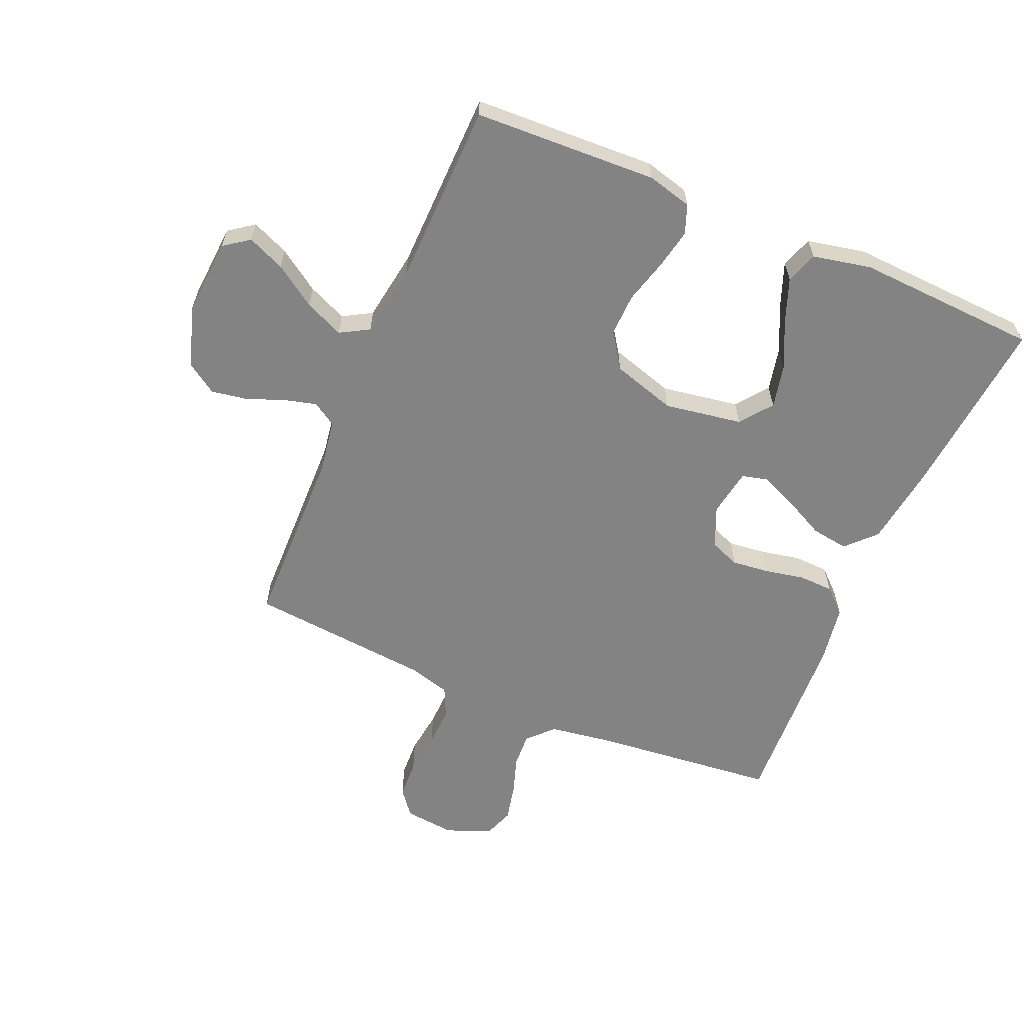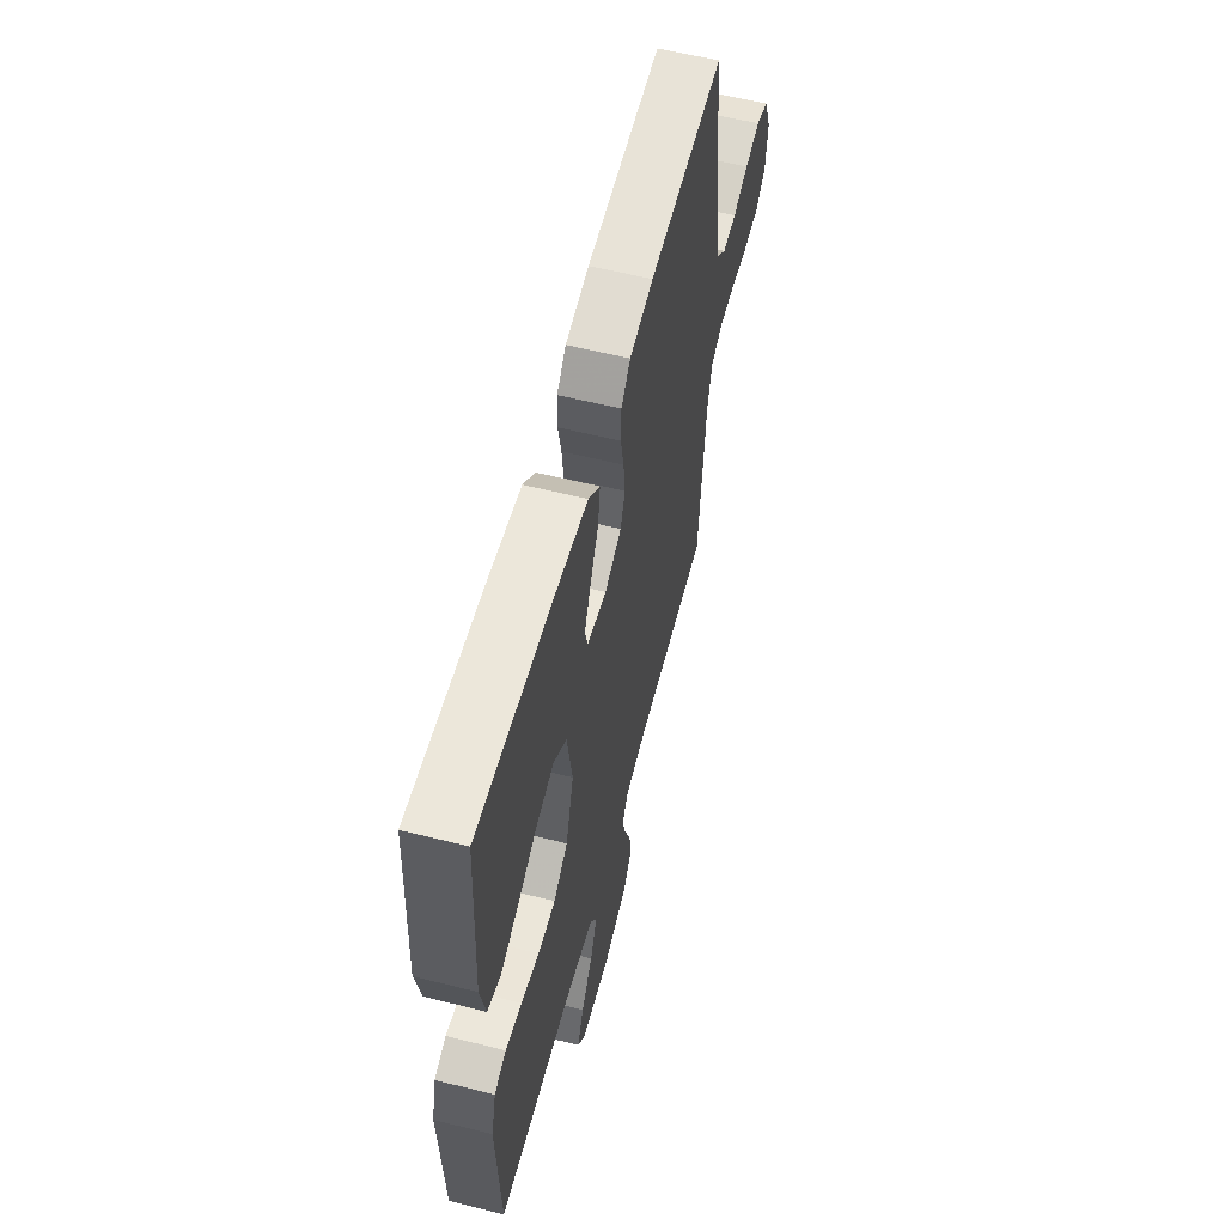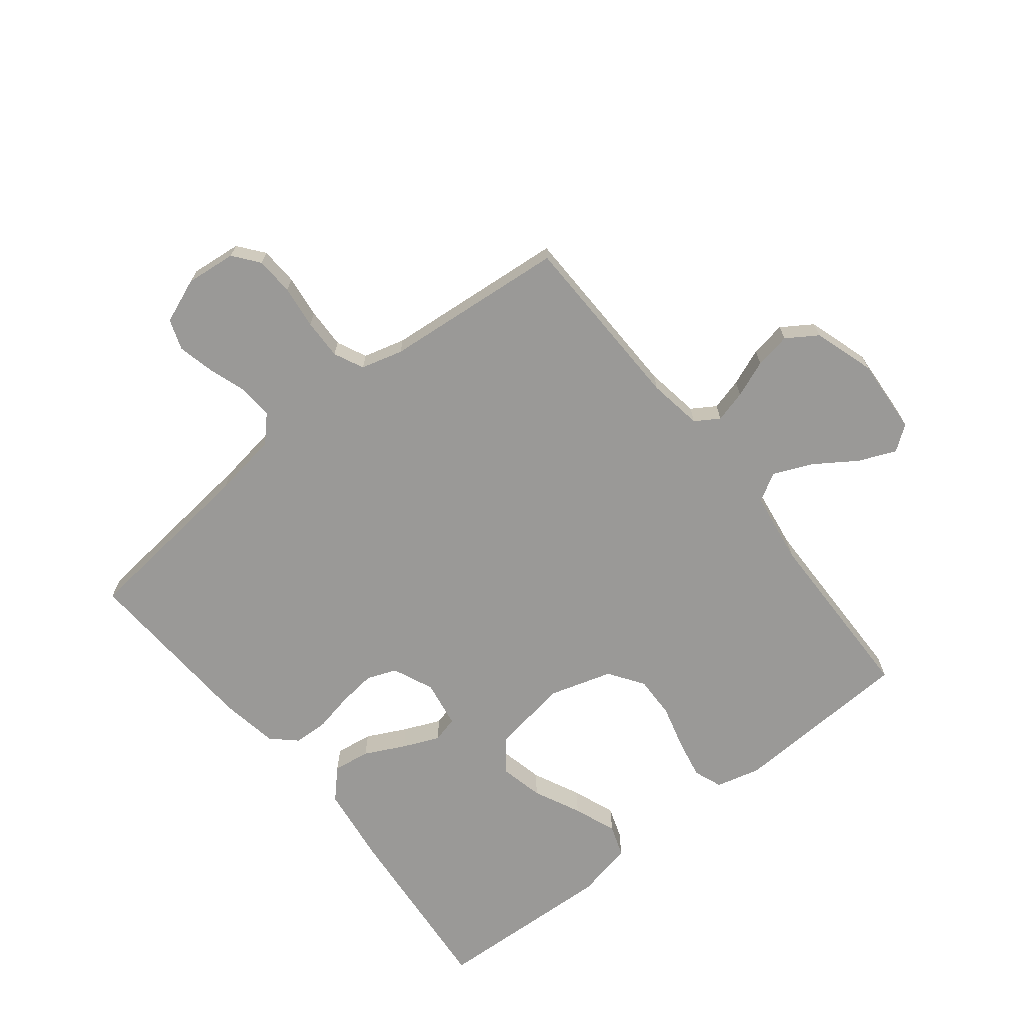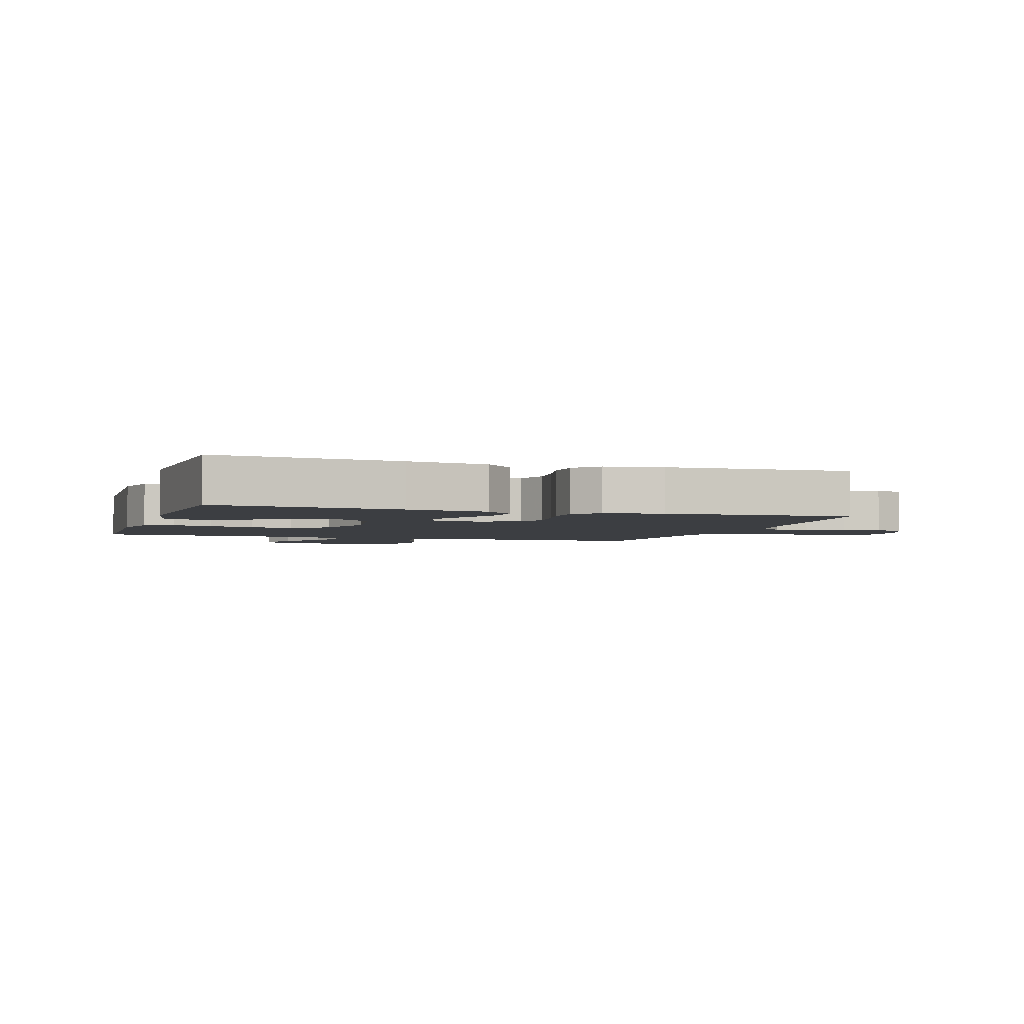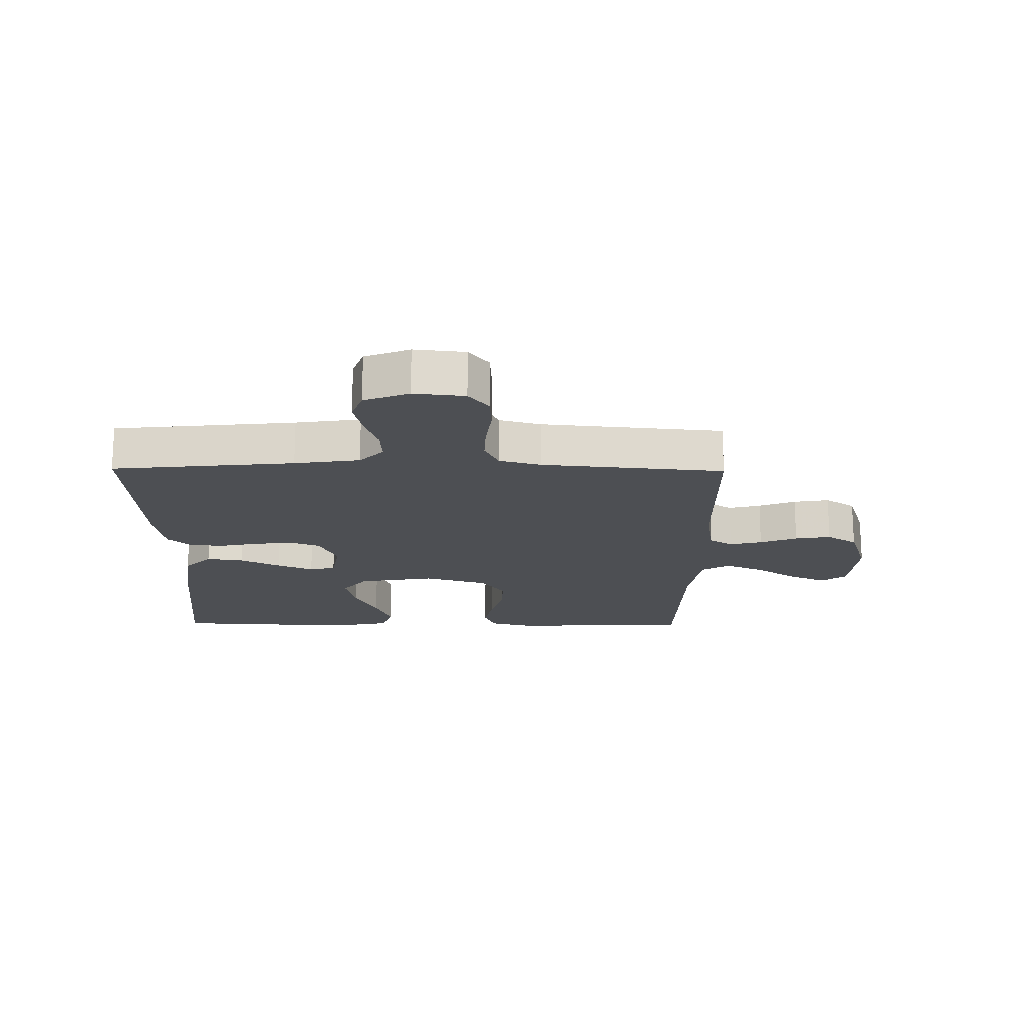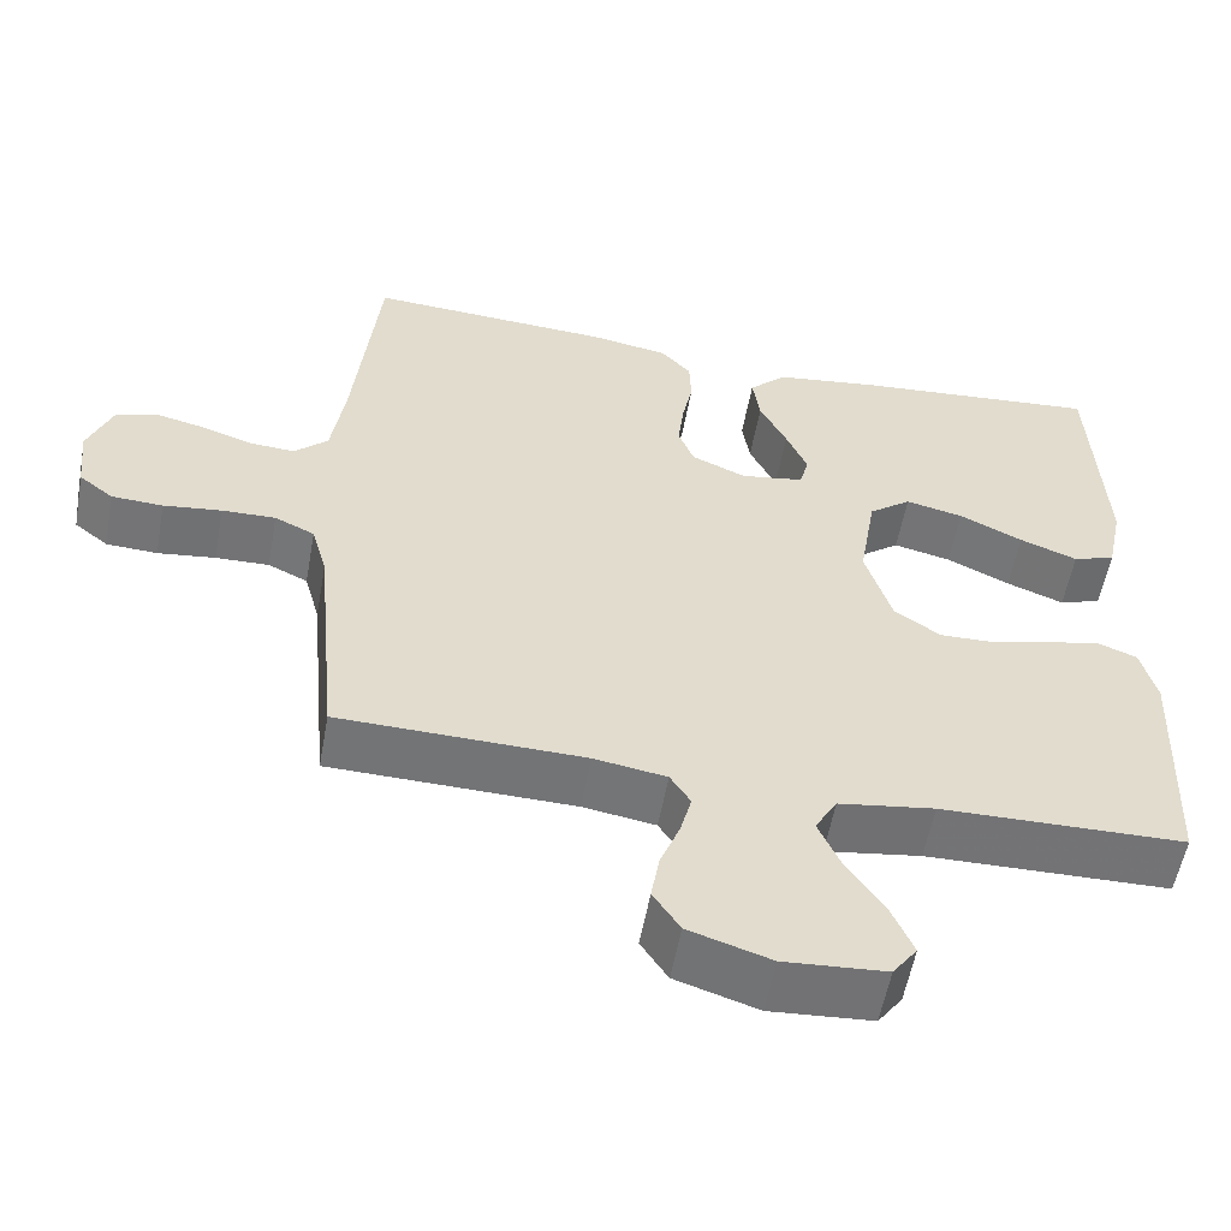
<metadata>
{"format":"obj","ext":"obj","renderer":"f3d","projection":"perspective","resolution":1024,"background":"white","views":[{"elev":-61.1,"azim":-113.2,"up":"+Y"},{"elev":58.8,"azim":-75.5,"up":"+Z"},{"elev":-69.0,"azim":128.6,"up":"+Y"},{"elev":-3.1,"azim":-18.0,"up":"+Y"},{"elev":-17.7,"azim":89.3,"up":"+Y"},{"elev":-56.1,"azim":169.7,"up":"+Z"}]}
</metadata>
<code>
v -0.5 0.07 -0.5
v -0.513 0.07 -0.2
v -0.494 0.07 -0.127
v -0.447 0.07 -0.109
v -0.382 0.07 -0.122
v -0.309 0.07 -0.142
v -0.239 0.07 -0.144
v -0.182 0.07 -0.105
v -0.15 0.07 0
v -0.171 0.07 0.127
v -0.223 0.07 0.167
v -0.294 0.07 0.151
v -0.372 0.07 0.114
v -0.443 0.07 0.087
v -0.495 0.07 0.105
v -0.515 0.07 0.2
v -0.5 0.07 0.5
v -0.2 0.07 0.473
v -0.068 0.07 0.455
v -0.021 0.07 0.41
v -0.03 0.07 0.349
v -0.063 0.07 0.283
v -0.089 0.07 0.223
v -0.078 0.07 0.18
v 0 0.07 0.167
v 0.067 0.07 0.196
v 0.086 0.07 0.245
v 0.079 0.07 0.307
v 0.066 0.07 0.371
v 0.068 0.07 0.428
v 0.105 0.07 0.468
v 0.2 0.07 0.484
v 0.5 0.07 0.5
v 0.531 0.07 0.2
v 0.547 0.07 0.093
v 0.588 0.07 0.054
v 0.644 0.07 0.057
v 0.707 0.07 0.078
v 0.768 0.07 0.092
v 0.818 0.07 0.074
v 0.847 0.07 0
v 0.838 0.07 -0.083
v 0.796 0.07 -0.116
v 0.733 0.07 -0.119
v 0.662 0.07 -0.11
v 0.596 0.07 -0.108
v 0.547 0.07 -0.131
v 0.528 0.07 -0.2
v 0.5 0.07 -0.5
v 0.2 0.07 -0.506
v 0.111 0.07 -0.52
v 0.086 0.07 -0.559
v 0.1 0.07 -0.612
v 0.124 0.07 -0.673
v 0.134 0.07 -0.732
v 0.101 0.07 -0.782
v 0 0.07 -0.814
v -0.125 0.07 -0.805
v -0.155 0.07 -0.764
v -0.129 0.07 -0.703
v -0.083 0.07 -0.635
v -0.055 0.07 -0.571
v -0.082 0.07 -0.524
v -0.2 0.07 -0.506
v -0.5 0 -0.5
v -0.513 0 -0.2
v -0.494 0 -0.127
v -0.447 0 -0.109
v -0.382 0 -0.122
v -0.309 0 -0.142
v -0.239 0 -0.144
v -0.182 0 -0.105
v -0.15 0 0
v -0.171 0 0.127
v -0.223 0 0.167
v -0.294 0 0.151
v -0.372 0 0.114
v -0.443 0 0.087
v -0.495 0 0.105
v -0.515 0 0.2
v -0.5 0 0.5
v -0.2 0 0.473
v -0.068 0 0.455
v -0.021 0 0.41
v -0.03 0 0.349
v -0.063 0 0.283
v -0.089 0 0.223
v -0.078 0 0.18
v 0 0 0.167
v 0.067 0 0.196
v 0.086 0 0.245
v 0.079 0 0.307
v 0.066 0 0.371
v 0.068 0 0.428
v 0.105 0 0.468
v 0.2 0 0.484
v 0.5 0 0.5
v 0.531 0 0.2
v 0.547 0 0.093
v 0.588 0 0.054
v 0.644 0 0.057
v 0.707 0 0.078
v 0.768 0 0.092
v 0.818 0 0.074
v 0.847 0 0
v 0.838 0 -0.083
v 0.796 0 -0.116
v 0.733 0 -0.119
v 0.662 0 -0.11
v 0.596 0 -0.108
v 0.547 0 -0.131
v 0.528 0 -0.2
v 0.5 0 -0.5
v 0.2 0 -0.506
v 0.111 0 -0.52
v 0.086 0 -0.559
v 0.1 0 -0.612
v 0.124 0 -0.673
v 0.134 0 -0.732
v 0.101 0 -0.782
v 0 0 -0.814
v -0.125 0 -0.805
v -0.155 0 -0.764
v -0.129 0 -0.703
v -0.083 0 -0.635
v -0.055 0 -0.571
v -0.082 0 -0.524
v -0.2 0 -0.506
f 58 59 60 61
f 58 61 62
f 57 58 62
f 56 57 62
f 53 54 55 56
f 52 53 56 62
f 51 52 62 63
f 48 49 50
f 47 48 50 51
f 42 43 44 45
f 42 45 46
f 41 42 46
f 40 41 46
f 37 38 39 40
f 37 40 46 47
f 31 32 33 34
f 31 34 35
f 28 29 30 31
f 27 28 31 35
f 26 27 35 36
f 19 20 21 22
f 19 22 23
f 18 19 23
f 17 18 23 24
f 12 13 14 15
f 12 15 16 17
f 3 4 5 6
f 1 2 3 6
f 64 1 6 7
f 63 64 7 8
f 51 63 8 9
f 36 37 47 51
f 25 26 36 51
f 24 25 51 9
f 11 12 17
f 10 11 17 24
f 9 10 24
f 125 124 123 122
f 126 125 122
f 126 122 121
f 126 121 120
f 120 119 118 117
f 126 120 117 116
f 127 126 116 115
f 114 113 112
f 115 114 112 111
f 109 108 107 106
f 110 109 106
f 110 106 105
f 110 105 104
f 104 103 102 101
f 111 110 104 101
f 98 97 96 95
f 99 98 95
f 95 94 93 92
f 99 95 92 91
f 100 99 91 90
f 86 85 84 83
f 87 86 83
f 87 83 82
f 88 87 82 81
f 79 78 77 76
f 81 80 79 76
f 70 69 68 67
f 70 67 66 65
f 71 70 65 128
f 72 71 128 127
f 73 72 127 115
f 115 111 101 100
f 115 100 90 89
f 73 115 89 88
f 81 76 75
f 88 81 75 74
f 88 74 73
f 1 65 66 2
f 2 66 67 3
f 3 67 68 4
f 4 68 69 5
f 5 69 70 6
f 6 70 71 7
f 7 71 72 8
f 8 72 73 9
f 9 73 74 10
f 10 74 75 11
f 11 75 76 12
f 12 76 77 13
f 13 77 78 14
f 14 78 79 15
f 15 79 80 16
f 16 80 81 17
f 17 81 82 18
f 18 82 83 19
f 19 83 84 20
f 20 84 85 21
f 21 85 86 22
f 22 86 87 23
f 23 87 88 24
f 24 88 89 25
f 25 89 90 26
f 26 90 91 27
f 27 91 92 28
f 28 92 93 29
f 29 93 94 30
f 30 94 95 31
f 31 95 96 32
f 32 96 97 33
f 33 97 98 34
f 34 98 99 35
f 35 99 100 36
f 36 100 101 37
f 37 101 102 38
f 38 102 103 39
f 39 103 104 40
f 40 104 105 41
f 41 105 106 42
f 42 106 107 43
f 43 107 108 44
f 44 108 109 45
f 45 109 110 46
f 46 110 111 47
f 47 111 112 48
f 48 112 113 49
f 49 113 114 50
f 50 114 115 51
f 51 115 116 52
f 52 116 117 53
f 53 117 118 54
f 54 118 119 55
f 55 119 120 56
f 56 120 121 57
f 57 121 122 58
f 58 122 123 59
f 59 123 124 60
f 60 124 125 61
f 61 125 126 62
f 62 126 127 63
f 63 127 128 64
f 64 128 65 1

</code>
